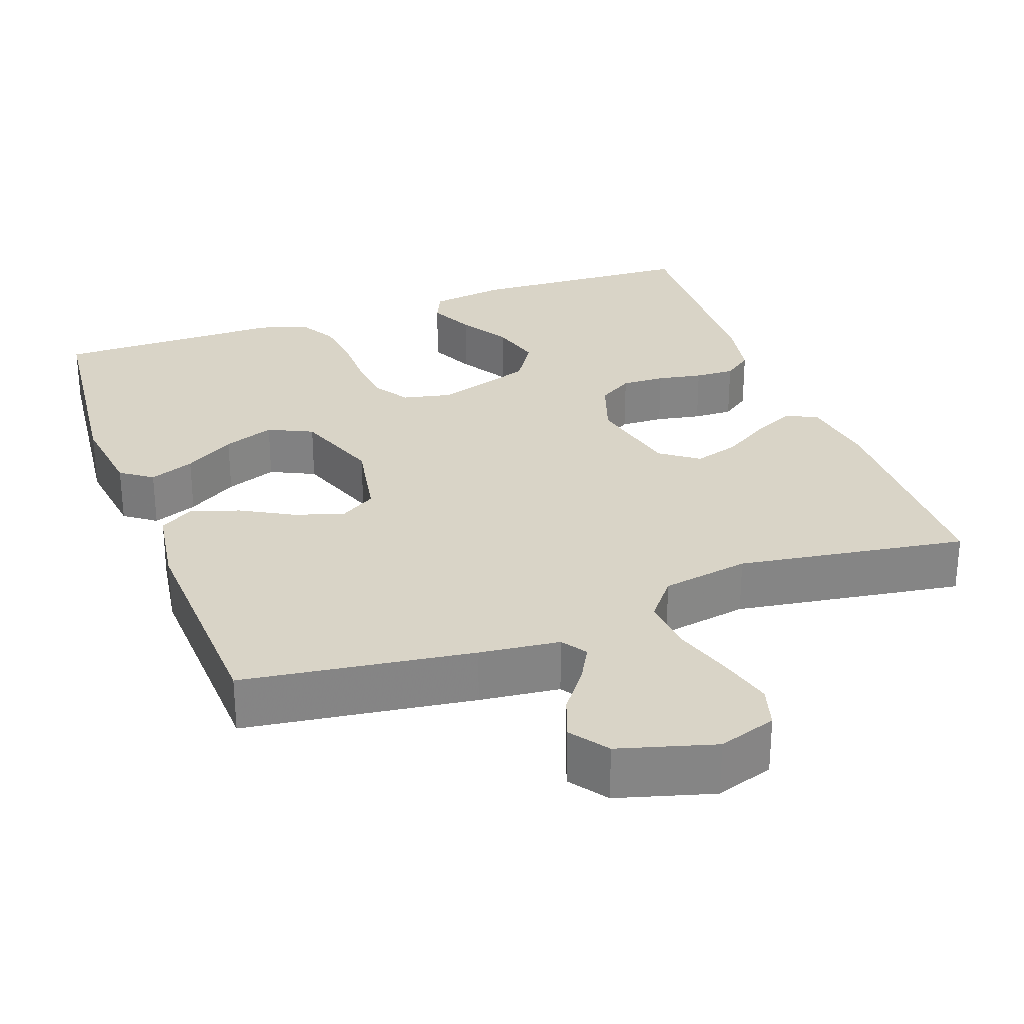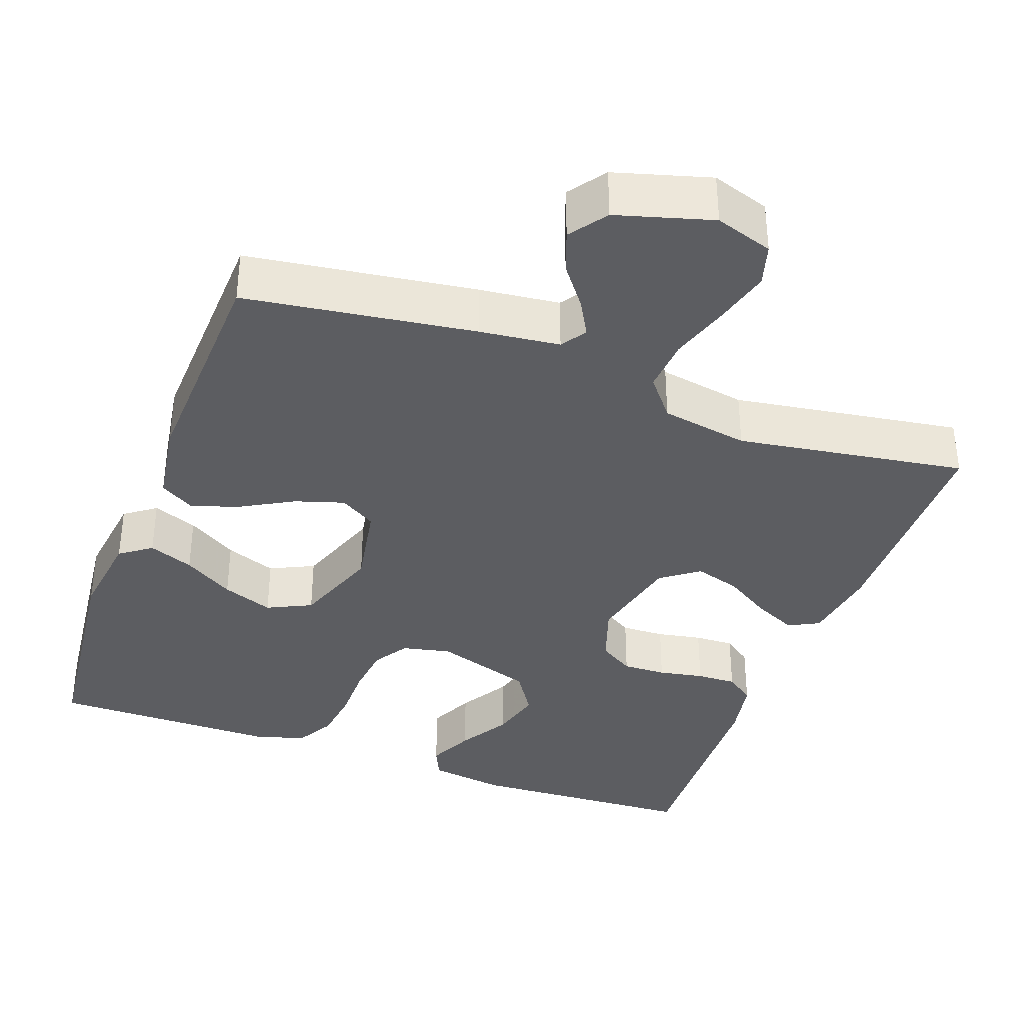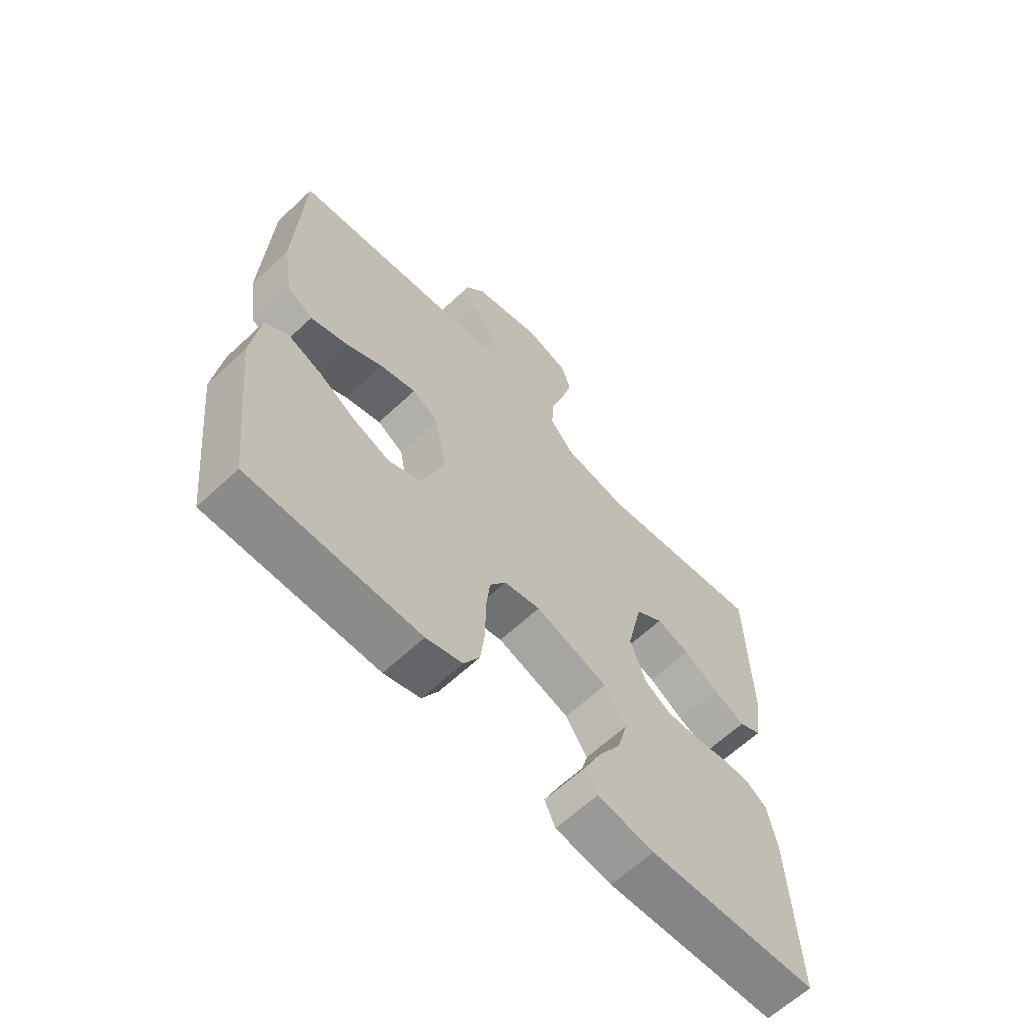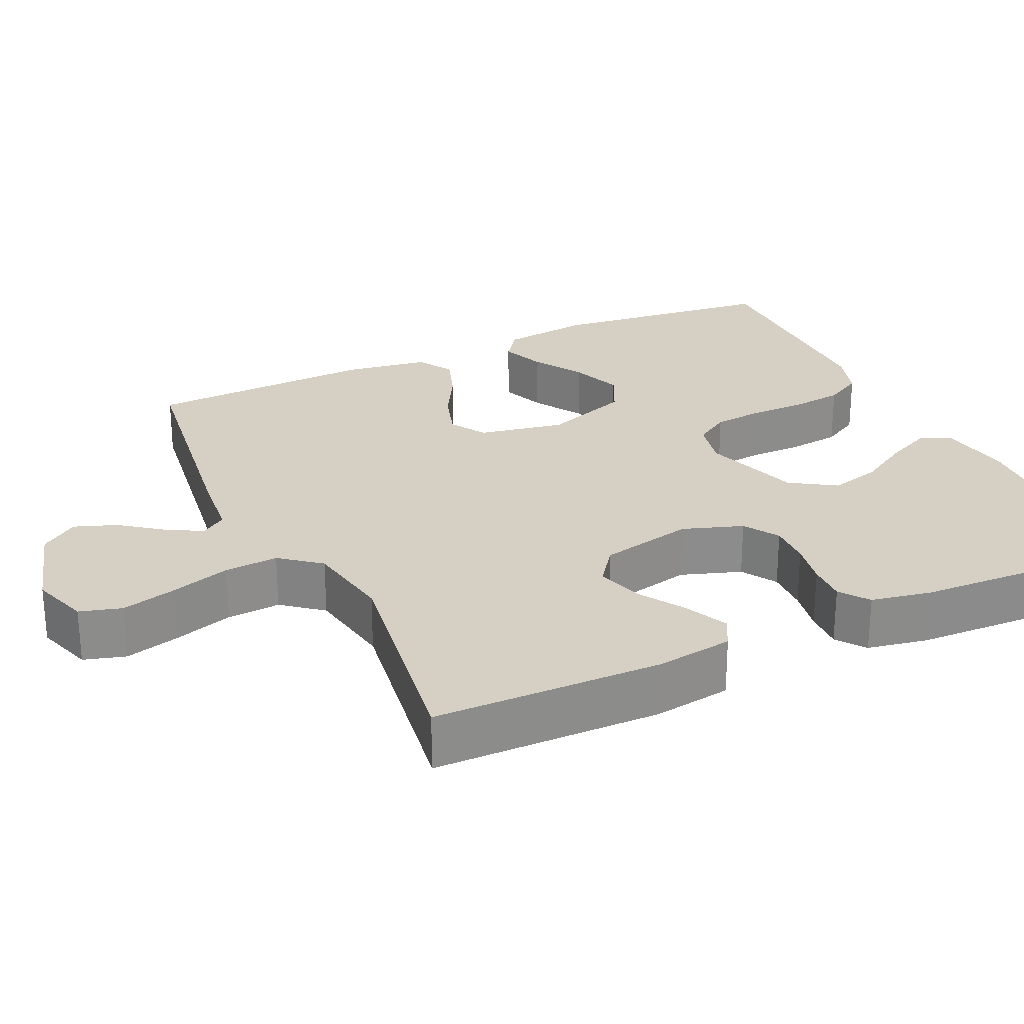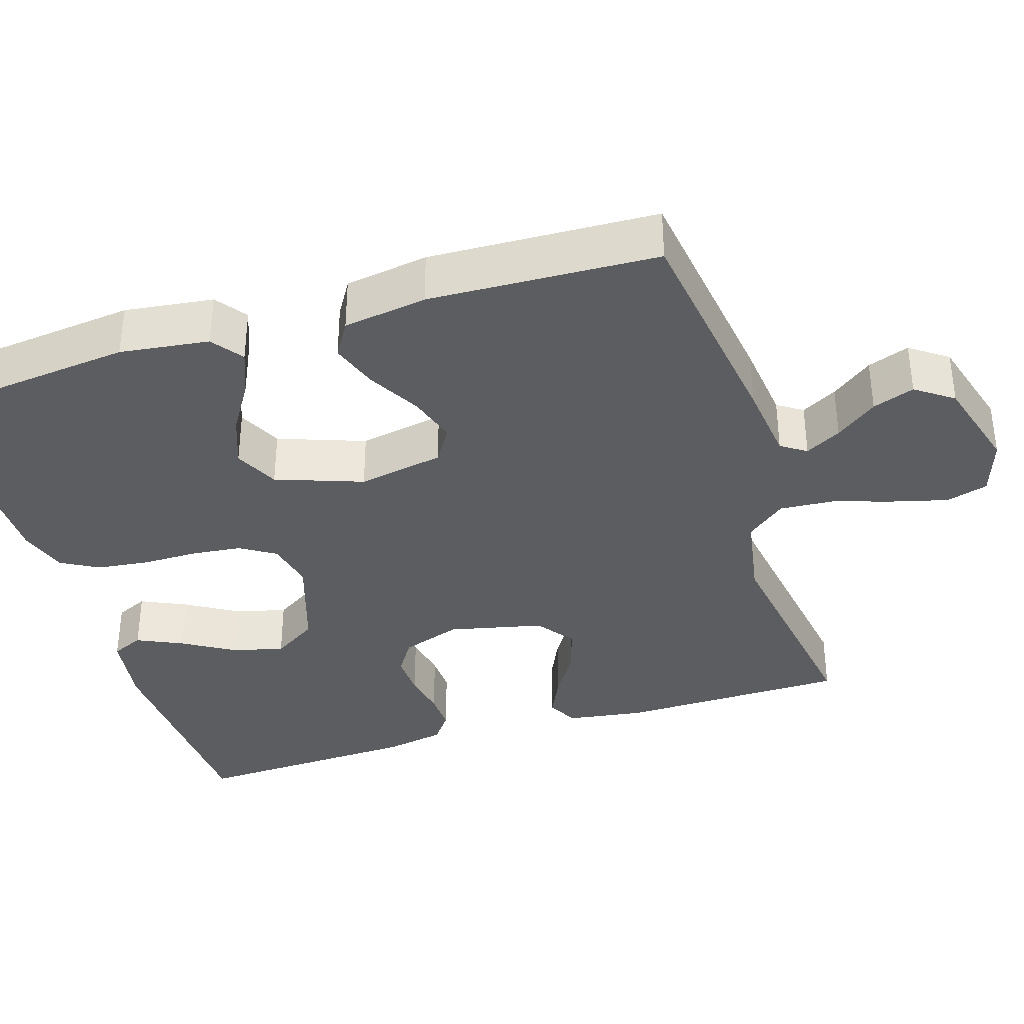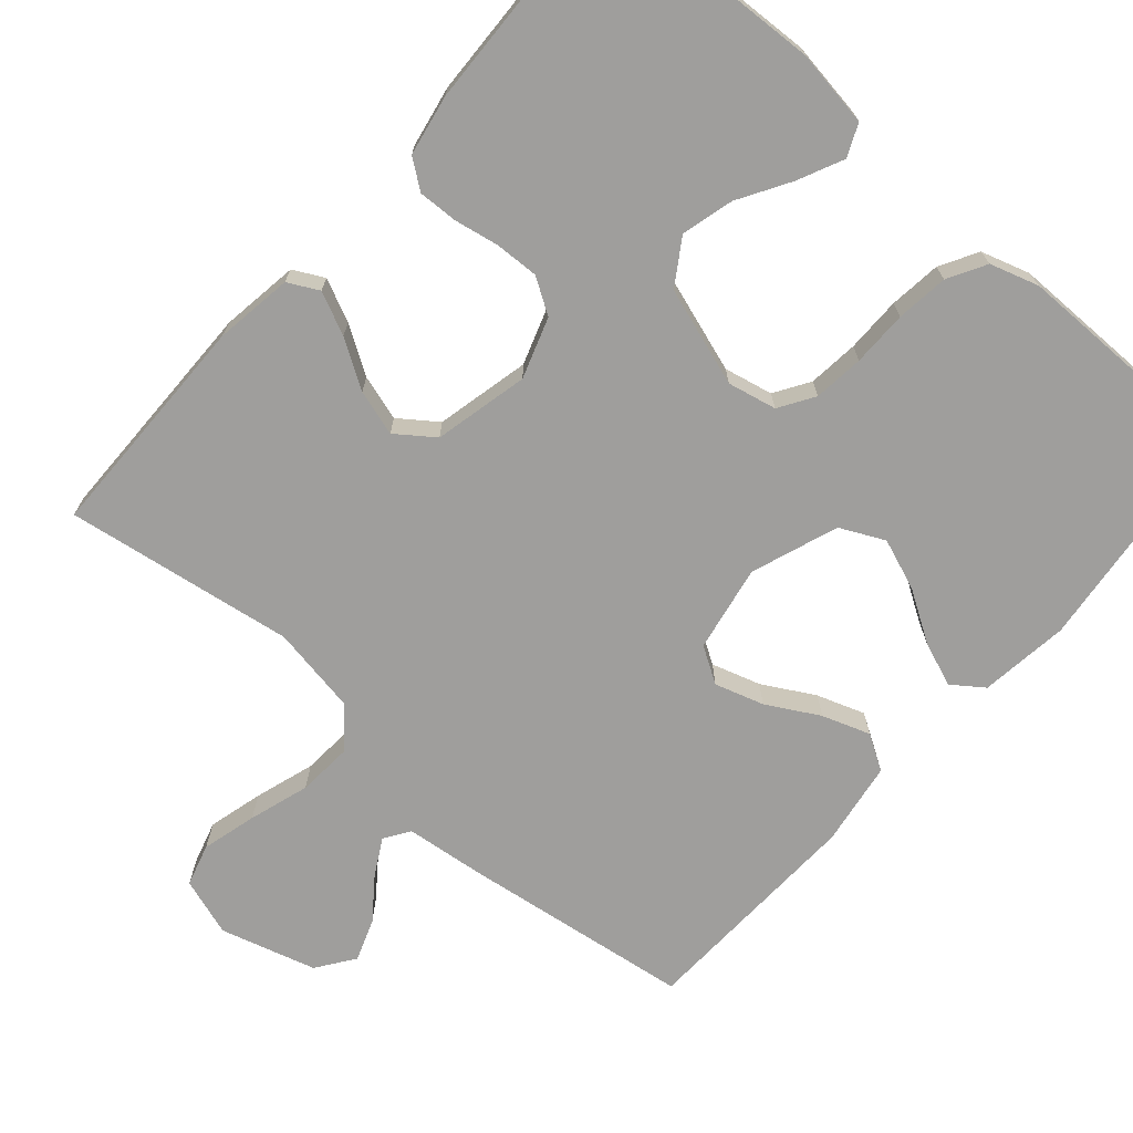
<metadata>
{"format":"obj","ext":"obj","renderer":"f3d","projection":"perspective","resolution":1024,"background":"white","views":[{"elev":28.7,"azim":-20.1,"up":"+Y"},{"elev":-36.5,"azim":-20.1,"up":"+Y"},{"elev":-63.8,"azim":-46.7,"up":"+Z"},{"elev":26.2,"azim":65.0,"up":"+Y"},{"elev":-36.3,"azim":-72.6,"up":"+Y"},{"elev":-70.9,"azim":138.8,"up":"+Y"}]}
</metadata>
<code>
v 0.5 0.07 0.5
v 0.504 0.07 0.2
v 0.489 0.07 0.098
v 0.449 0.07 0.077
v 0.393 0.07 0.103
v 0.331 0.07 0.142
v 0.271 0.07 0.16
v 0.222 0.07 0.124
v 0.194 0.07 0
v 0.221 0.07 -0.079
v 0.267 0.07 -0.108
v 0.324 0.07 -0.106
v 0.383 0.07 -0.095
v 0.435 0.07 -0.093
v 0.473 0.07 -0.121
v 0.488 0.07 -0.2
v 0.5 0.07 -0.5
v 0.2 0.07 -0.515
v 0.1 0.07 -0.5
v 0.081 0.07 -0.458
v 0.109 0.07 -0.398
v 0.149 0.07 -0.331
v 0.167 0.07 -0.263
v 0.129 0.07 -0.204
v 0 0.07 -0.162
v -0.064 0.07 -0.176
v -0.093 0.07 -0.222
v -0.1 0.07 -0.288
v -0.1 0.07 -0.361
v -0.108 0.07 -0.429
v -0.136 0.07 -0.479
v -0.2 0.07 -0.499
v -0.5 0.07 -0.5
v -0.533 0.07 -0.2
v -0.518 0.07 -0.083
v -0.477 0.07 -0.053
v -0.418 0.07 -0.076
v -0.352 0.07 -0.117
v -0.285 0.07 -0.142
v -0.227 0.07 -0.114
v -0.186 0.07 0
v -0.207 0.07 0.113
v -0.254 0.07 0.142
v -0.318 0.07 0.122
v -0.386 0.07 0.084
v -0.449 0.07 0.062
v -0.495 0.07 0.09
v -0.512 0.07 0.2
v -0.5 0.07 0.5
v -0.2 0.07 0.542
v -0.095 0.07 0.554
v -0.073 0.07 0.587
v -0.099 0.07 0.634
v -0.14 0.07 0.688
v -0.16 0.07 0.743
v -0.125 0.07 0.792
v 0 0.07 0.828
v 0.076 0.07 0.803
v 0.092 0.07 0.748
v 0.073 0.07 0.676
v 0.048 0.07 0.597
v 0.043 0.07 0.526
v 0.085 0.07 0.474
v 0.2 0.07 0.454
v 0.5 0 0.5
v 0.504 0 0.2
v 0.489 0 0.098
v 0.449 0 0.077
v 0.393 0 0.103
v 0.331 0 0.142
v 0.271 0 0.16
v 0.222 0 0.124
v 0.194 0 0
v 0.221 0 -0.079
v 0.267 0 -0.108
v 0.324 0 -0.106
v 0.383 0 -0.095
v 0.435 0 -0.093
v 0.473 0 -0.121
v 0.488 0 -0.2
v 0.5 0 -0.5
v 0.2 0 -0.515
v 0.1 0 -0.5
v 0.081 0 -0.458
v 0.109 0 -0.398
v 0.149 0 -0.331
v 0.167 0 -0.263
v 0.129 0 -0.204
v 0 0 -0.162
v -0.064 0 -0.176
v -0.093 0 -0.222
v -0.1 0 -0.288
v -0.1 0 -0.361
v -0.108 0 -0.429
v -0.136 0 -0.479
v -0.2 0 -0.499
v -0.5 0 -0.5
v -0.533 0 -0.2
v -0.518 0 -0.083
v -0.477 0 -0.053
v -0.418 0 -0.076
v -0.352 0 -0.117
v -0.285 0 -0.142
v -0.227 0 -0.114
v -0.186 0 0
v -0.207 0 0.113
v -0.254 0 0.142
v -0.318 0 0.122
v -0.386 0 0.084
v -0.449 0 0.062
v -0.495 0 0.09
v -0.512 0 0.2
v -0.5 0 0.5
v -0.2 0 0.542
v -0.095 0 0.554
v -0.073 0 0.587
v -0.099 0 0.634
v -0.14 0 0.688
v -0.16 0 0.743
v -0.125 0 0.792
v 0 0 0.828
v 0.076 0 0.803
v 0.092 0 0.748
v 0.073 0 0.676
v 0.048 0 0.597
v 0.043 0 0.526
v 0.085 0 0.474
v 0.2 0 0.454
f 58 59 60 61
f 56 57 58 61
f 56 61 62
f 53 54 55 56
f 52 53 56 62
f 51 52 62 63
f 49 50 51 63
f 44 45 46 47
f 43 44 47 48
f 35 36 37 38
f 35 38 39
f 34 35 39
f 33 34 39
f 32 33 39 40
f 28 29 30 31
f 27 28 31 32
f 19 20 21 22
f 17 18 19 22
f 17 22 23
f 16 17 23 24
f 12 13 14 15
f 11 12 15 16
f 3 4 5 6
f 3 6 7
f 64 1 2 3
f 64 3 7
f 63 64 7 8
f 43 48 49 63
f 42 43 63 8
f 41 42 8 9
f 27 32 40 41
f 26 27 41
f 25 26 41 9
f 11 16 24 25
f 10 11 25
f 9 10 25
f 125 124 123 122
f 125 122 121 120
f 126 125 120
f 120 119 118 117
f 126 120 117 116
f 127 126 116 115
f 127 115 114 113
f 111 110 109 108
f 112 111 108 107
f 102 101 100 99
f 103 102 99
f 103 99 98
f 103 98 97
f 104 103 97 96
f 95 94 93 92
f 96 95 92 91
f 86 85 84 83
f 86 83 82 81
f 87 86 81
f 88 87 81 80
f 79 78 77 76
f 80 79 76 75
f 70 69 68 67
f 71 70 67
f 67 66 65 128
f 71 67 128
f 72 71 128 127
f 127 113 112 107
f 72 127 107 106
f 73 72 106 105
f 105 104 96 91
f 105 91 90
f 73 105 90 89
f 89 88 80 75
f 89 75 74
f 89 74 73
f 1 65 66 2
f 2 66 67 3
f 3 67 68 4
f 4 68 69 5
f 5 69 70 6
f 6 70 71 7
f 7 71 72 8
f 8 72 73 9
f 9 73 74 10
f 10 74 75 11
f 11 75 76 12
f 12 76 77 13
f 13 77 78 14
f 14 78 79 15
f 15 79 80 16
f 16 80 81 17
f 17 81 82 18
f 18 82 83 19
f 19 83 84 20
f 20 84 85 21
f 21 85 86 22
f 22 86 87 23
f 23 87 88 24
f 24 88 89 25
f 25 89 90 26
f 26 90 91 27
f 27 91 92 28
f 28 92 93 29
f 29 93 94 30
f 30 94 95 31
f 31 95 96 32
f 32 96 97 33
f 33 97 98 34
f 34 98 99 35
f 35 99 100 36
f 36 100 101 37
f 37 101 102 38
f 38 102 103 39
f 39 103 104 40
f 40 104 105 41
f 41 105 106 42
f 42 106 107 43
f 43 107 108 44
f 44 108 109 45
f 45 109 110 46
f 46 110 111 47
f 47 111 112 48
f 48 112 113 49
f 49 113 114 50
f 50 114 115 51
f 51 115 116 52
f 52 116 117 53
f 53 117 118 54
f 54 118 119 55
f 55 119 120 56
f 56 120 121 57
f 57 121 122 58
f 58 122 123 59
f 59 123 124 60
f 60 124 125 61
f 61 125 126 62
f 62 126 127 63
f 63 127 128 64
f 64 128 65 1

</code>
